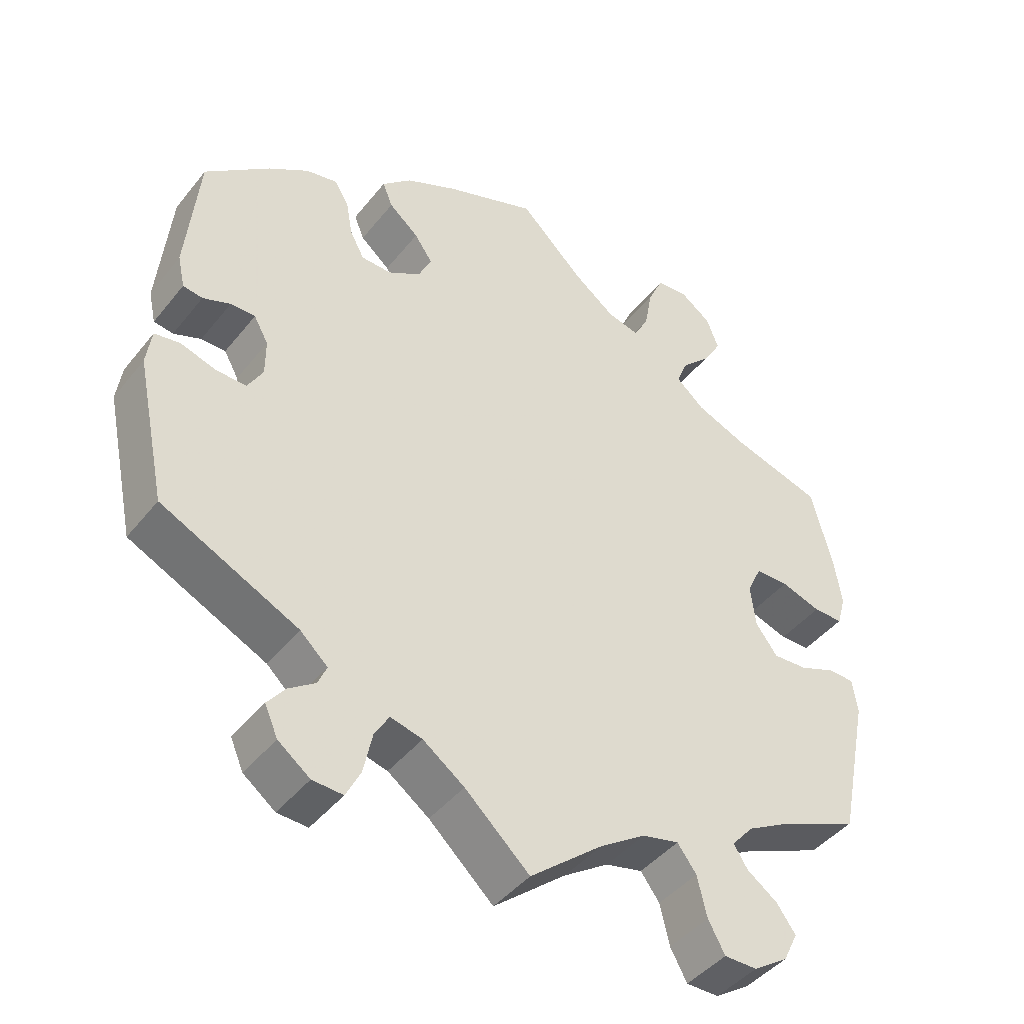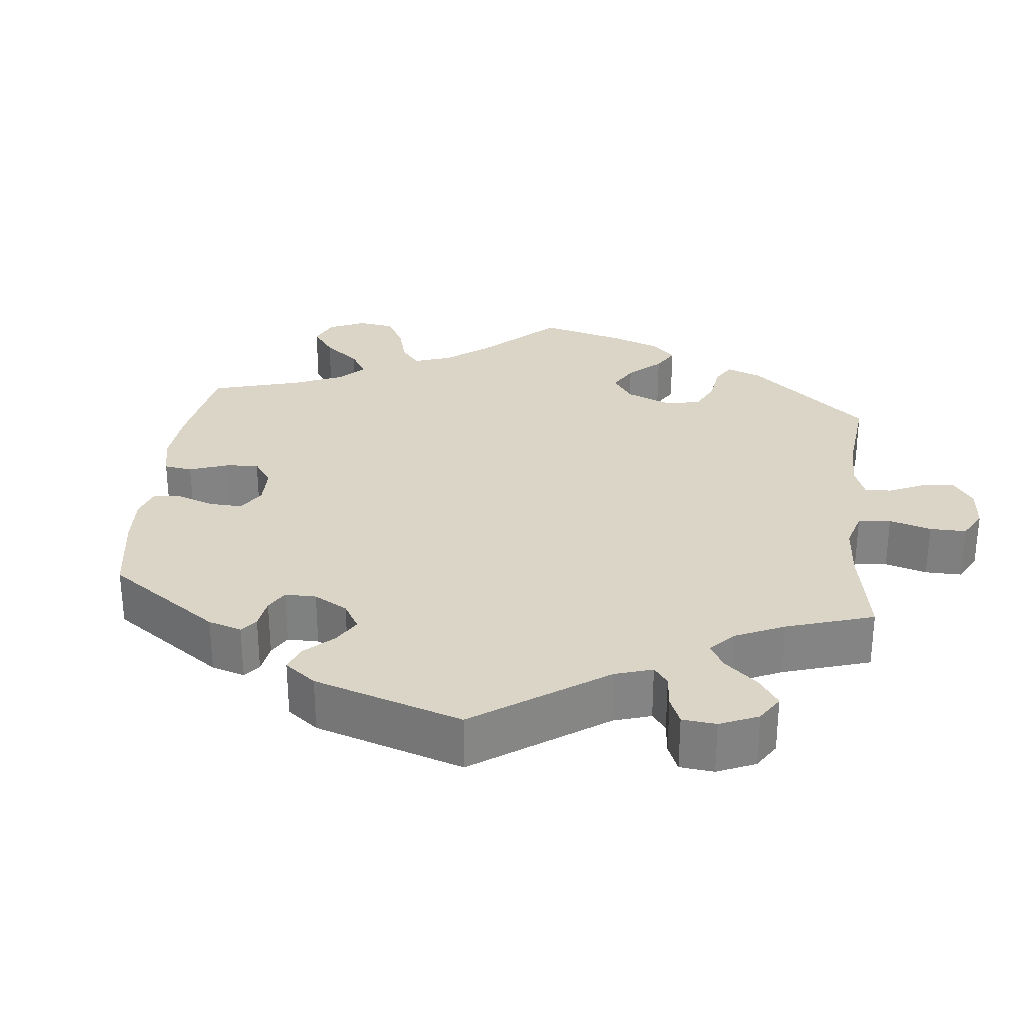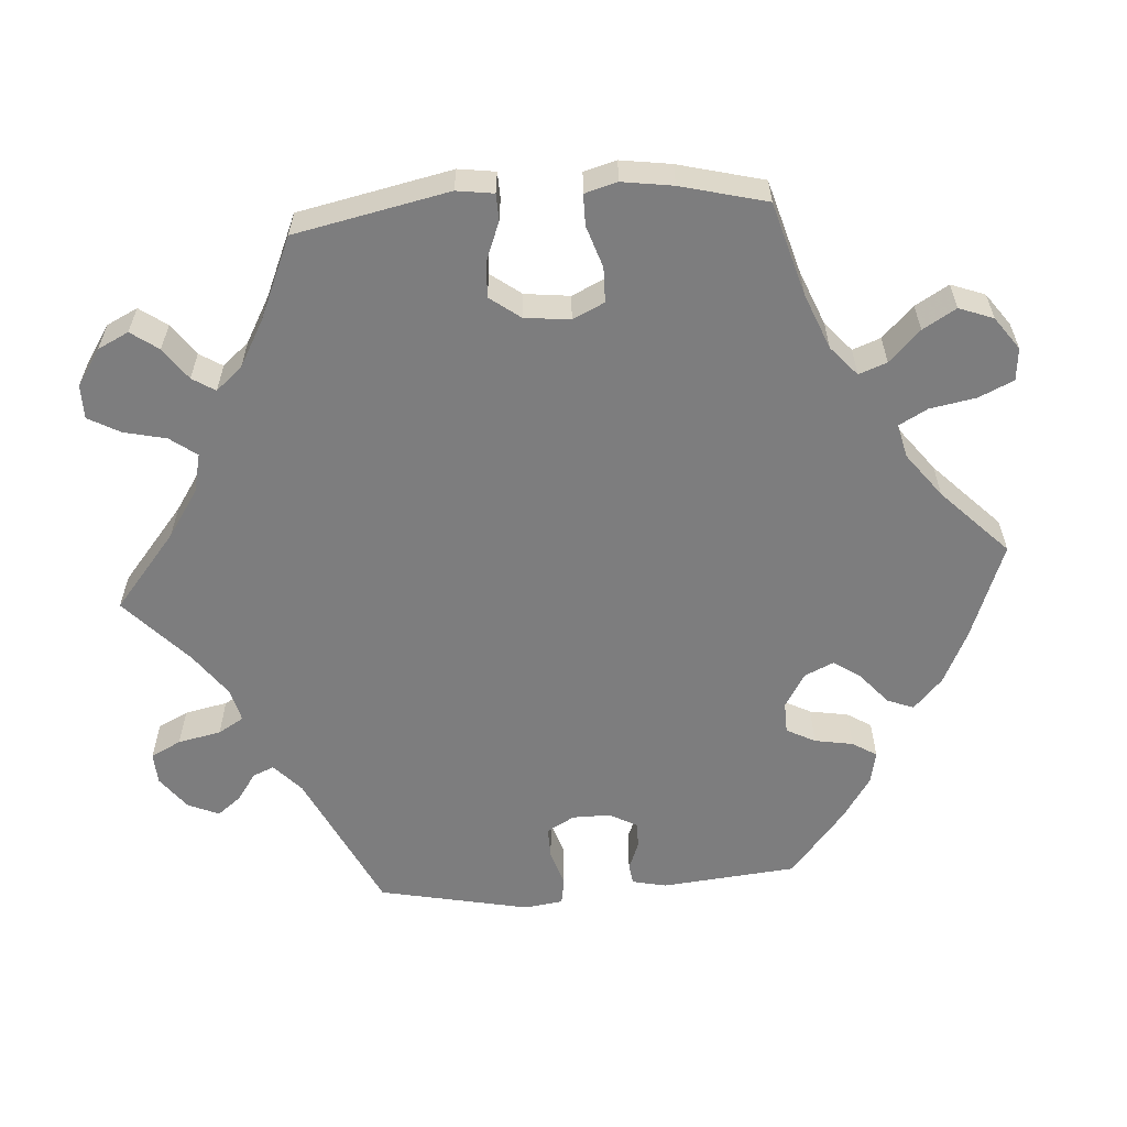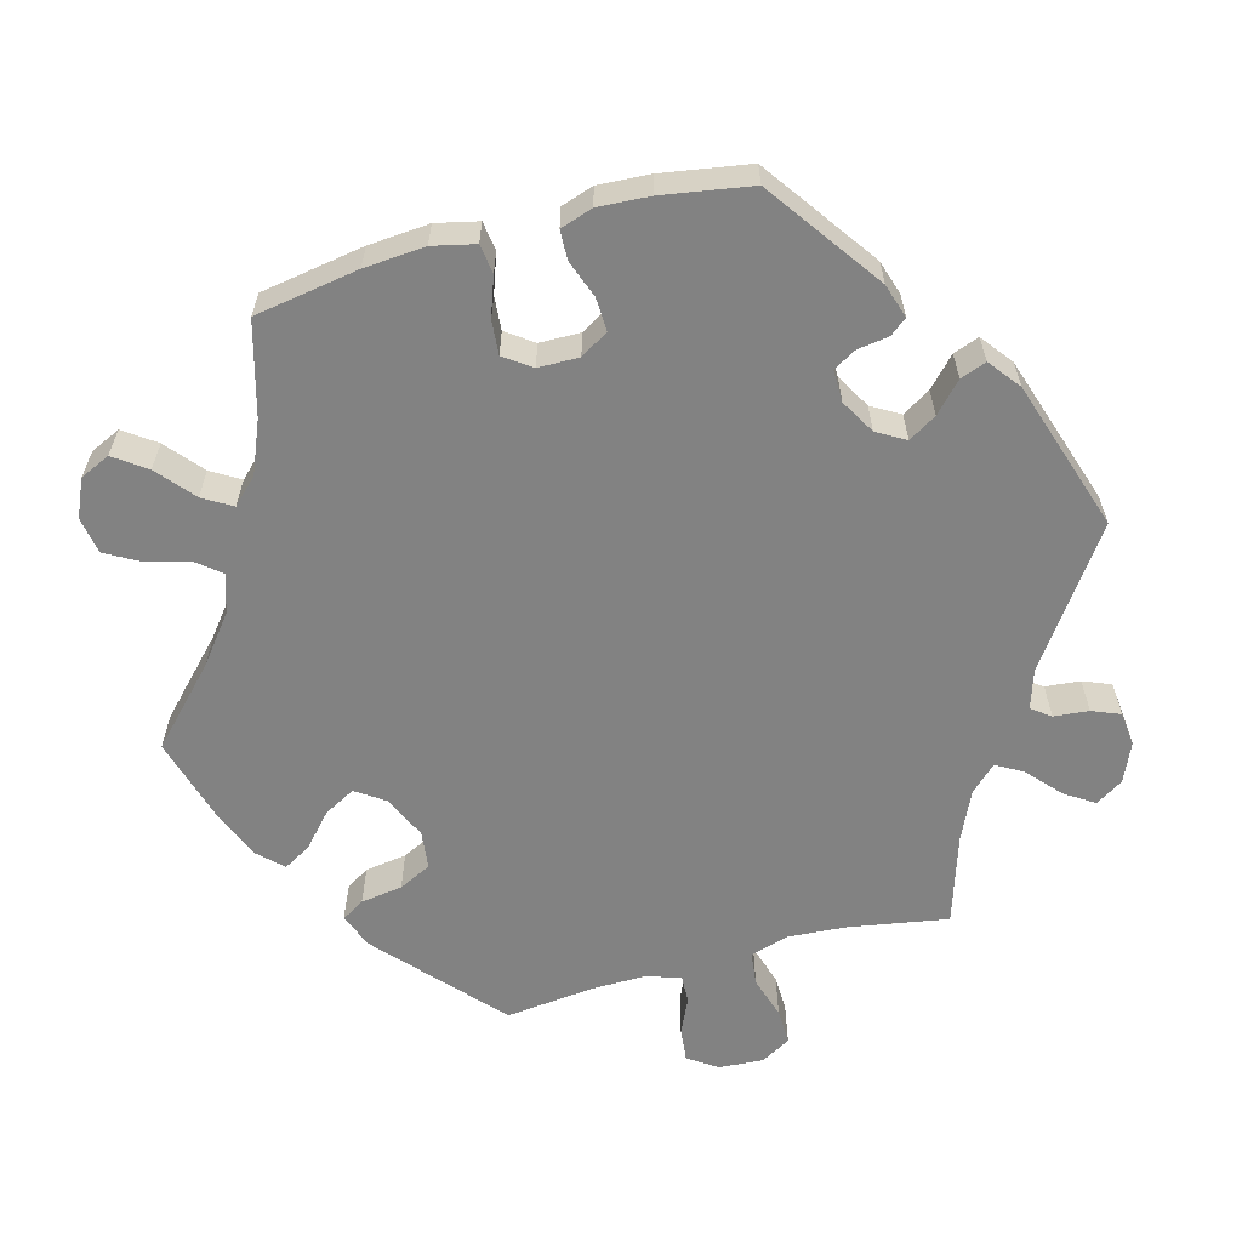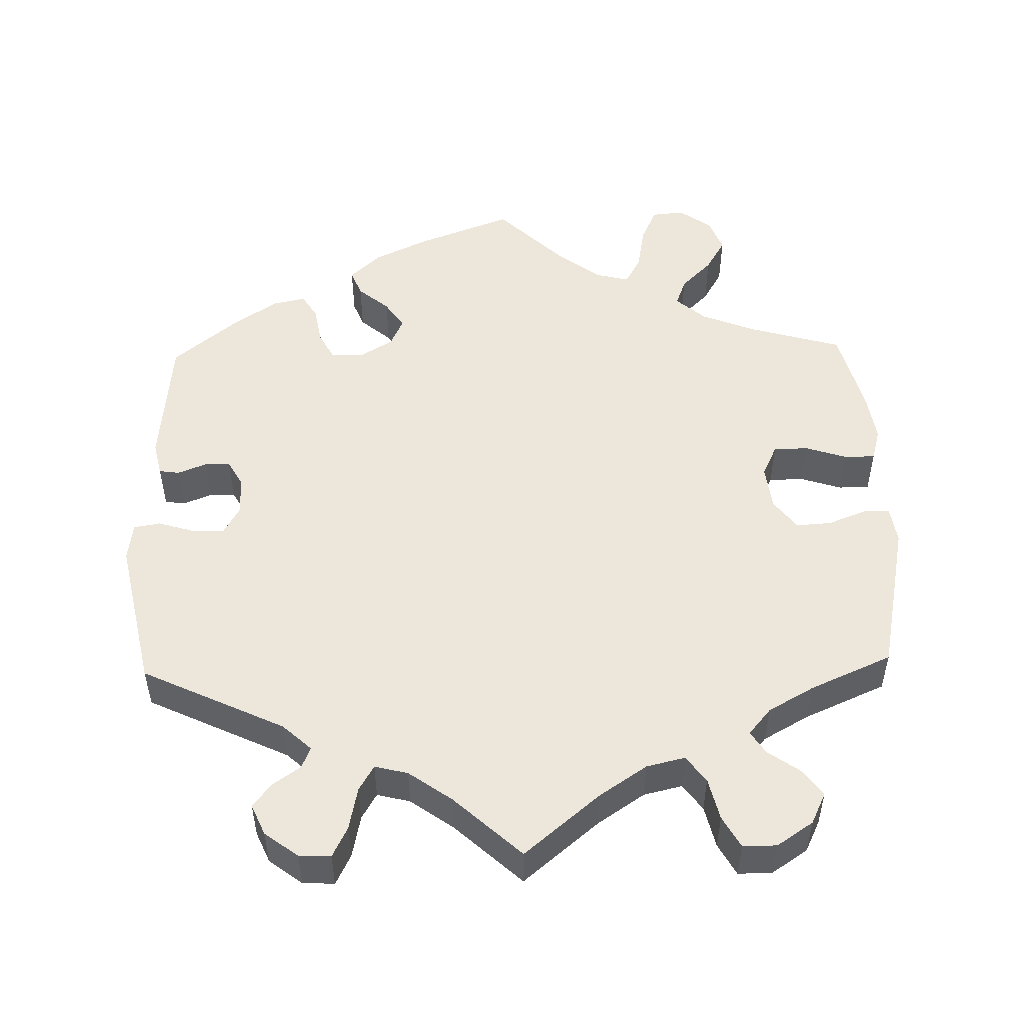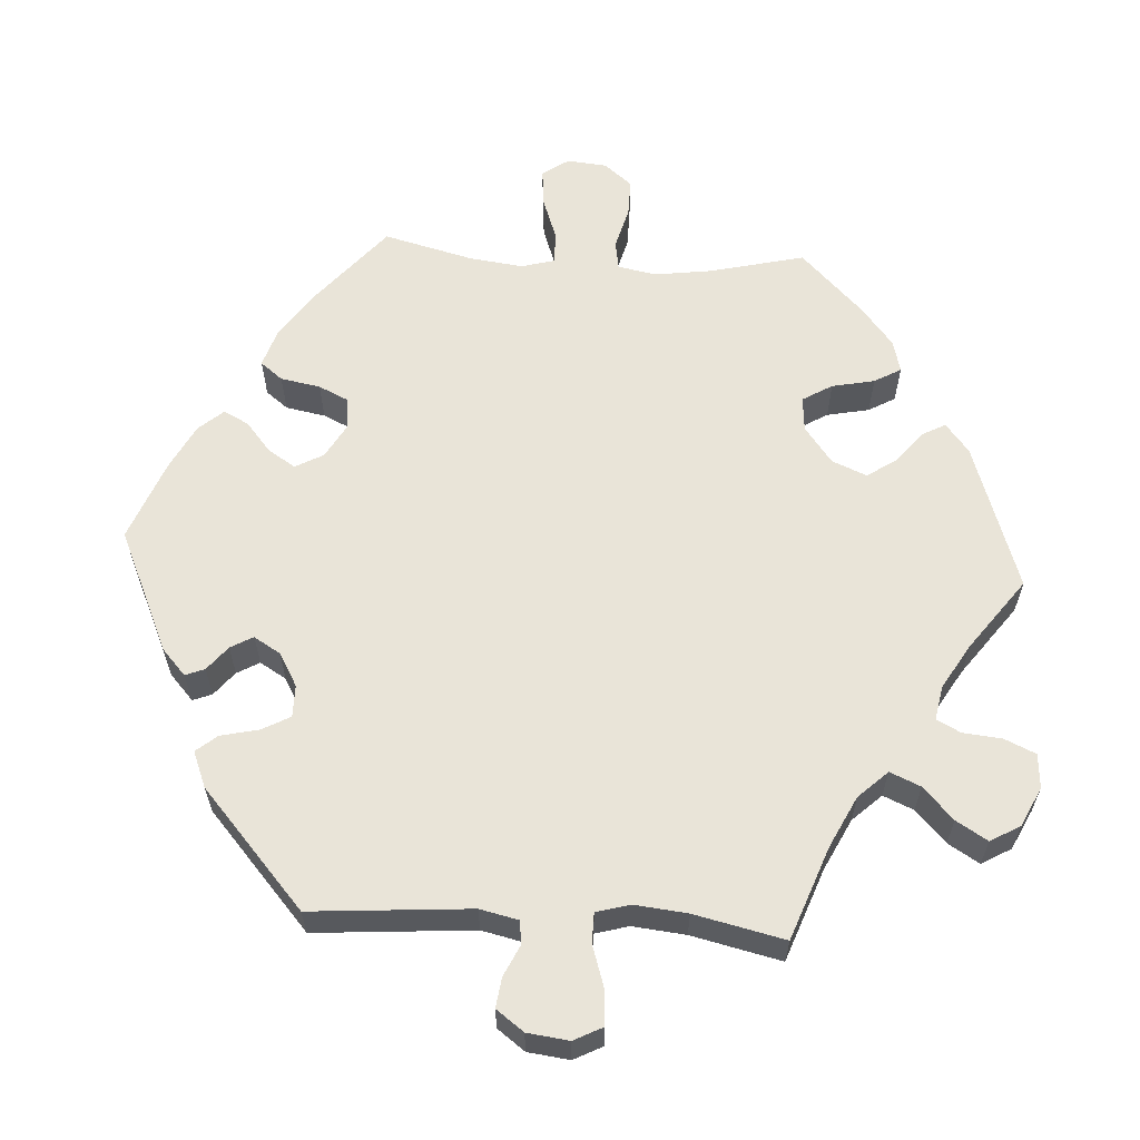
<metadata>
{"format":"obj","ext":"obj","renderer":"f3d","projection":"perspective","resolution":1024,"background":"white","views":[{"elev":-44.0,"azim":144.3,"up":"+Z"},{"elev":29.0,"azim":126.1,"up":"+Y"},{"elev":-59.1,"azim":-85.8,"up":"+Y"},{"elev":-60.7,"azim":45.2,"up":"+Y"},{"elev":51.1,"azim":178.5,"up":"+Y"},{"elev":60.3,"azim":153.6,"up":"+Y"}]}
</metadata>
<code>
v -0.1 0.07 -0.495
v -0.163 0.07 -0.453
v -0.214 0.07 -0.441
v -0.24 0.07 -0.476
v -0.253 0.07 -0.532
v -0.276 0.07 -0.574
v -0.321 0.07 -0.574
v -0.369 0.07 -0.542
v -0.389 0.07 -0.501
v -0.363 0.07 -0.465
v -0.321 0.07 -0.435
v -0.302 0.07 -0.405
v -0.332 0.07 -0.37
v -0.393 0.07 -0.336
v -0.501 0.07 -0.289
v -0.543 0.07 -0.086
v -0.536 0.07 -0.037
v -0.501 0.07 -0.036
v -0.45 0.07 -0.056
v -0.403 0.07 -0.059
v -0.373 0.07 -0.019
v -0.366 0.07 0.041
v -0.386 0.07 0.083
v -0.432 0.07 0.084
v -0.487 0.07 0.066
v -0.528 0.07 0.066
v -0.54 0.07 0.109
v -0.53 0.07 0.176
v -0.501 0.07 0.289
v -0.377 0.07 0.325
v -0.305 0.07 0.354
v -0.266 0.07 0.388
v -0.28 0.07 0.425
v -0.321 0.07 0.466
v -0.347 0.07 0.51
v -0.33 0.07 0.555
v -0.287 0.07 0.586
v -0.244 0.07 0.582
v -0.223 0.07 0.536
v -0.212 0.07 0.475
v -0.191 0.07 0.437
v -0.147 0.07 0.448
v -0.089 0.07 0.492
v -0.001 0.07 0.578
v 0.126 0.07 0.53
v 0.197 0.07 0.496
v 0.238 0.07 0.458
v 0.224 0.07 0.423
v 0.183 0.07 0.388
v 0.158 0.07 0.352
v 0.176 0.07 0.313
v 0.221 0.07 0.286
v 0.263 0.07 0.287
v 0.283 0.07 0.325
v 0.292 0.07 0.376
v 0.312 0.07 0.408
v 0.355 0.07 0.399
v 0.411 0.07 0.362
v 0.5 0.07 0.289
v 0.517 0.07 0.11
v 0.507 0.07 0.065
v 0.48 0.07 0.061
v 0.442 0.07 0.076
v 0.408 0.07 0.076
v 0.388 0.07 0.04
v 0.388 0.07 -0.011
v 0.409 0.07 -0.048
v 0.451 0.07 -0.047
v 0.5 0.07 -0.032
v 0.535 0.07 -0.038
v 0.542 0.07 -0.089
v 0.5 0.07 -0.289
v 0.311 0.07 -0.379
v 0.273 0.07 -0.414
v 0.285 0.07 -0.442
v 0.322 0.07 -0.468
v 0.346 0.07 -0.499
v 0.328 0.07 -0.54
v 0.284 0.07 -0.573
v 0.242 0.07 -0.575
v 0.222 0.07 -0.535
v 0.21 0.07 -0.478
v 0.19 0.07 -0.444
v 0.146 0.07 -0.455
v 0.089 0.07 -0.496
v 0 0.07 -0.578
v -0.1 0 -0.495
v -0.163 0 -0.453
v -0.214 0 -0.441
v -0.24 0 -0.476
v -0.253 0 -0.532
v -0.276 0 -0.574
v -0.321 0 -0.574
v -0.369 0 -0.542
v -0.389 0 -0.501
v -0.363 0 -0.465
v -0.321 0 -0.435
v -0.302 0 -0.405
v -0.332 0 -0.37
v -0.393 0 -0.336
v -0.501 0 -0.289
v -0.543 0 -0.086
v -0.536 0 -0.037
v -0.501 0 -0.036
v -0.45 0 -0.056
v -0.403 0 -0.059
v -0.373 0 -0.019
v -0.366 0 0.041
v -0.386 0 0.083
v -0.432 0 0.084
v -0.487 0 0.066
v -0.528 0 0.066
v -0.54 0 0.109
v -0.53 0 0.176
v -0.501 0 0.289
v -0.377 0 0.325
v -0.305 0 0.354
v -0.266 0 0.388
v -0.28 0 0.425
v -0.321 0 0.466
v -0.347 0 0.51
v -0.33 0 0.555
v -0.287 0 0.586
v -0.244 0 0.582
v -0.223 0 0.536
v -0.212 0 0.475
v -0.191 0 0.437
v -0.147 0 0.448
v -0.089 0 0.492
v -0.001 0 0.578
v 0.126 0 0.53
v 0.197 0 0.496
v 0.238 0 0.458
v 0.224 0 0.423
v 0.183 0 0.388
v 0.158 0 0.352
v 0.176 0 0.313
v 0.221 0 0.286
v 0.263 0 0.287
v 0.283 0 0.325
v 0.292 0 0.376
v 0.312 0 0.408
v 0.355 0 0.399
v 0.411 0 0.362
v 0.5 0 0.289
v 0.517 0 0.11
v 0.507 0 0.065
v 0.48 0 0.061
v 0.442 0 0.076
v 0.408 0 0.076
v 0.388 0 0.04
v 0.388 0 -0.011
v 0.409 0 -0.048
v 0.451 0 -0.047
v 0.5 0 -0.032
v 0.535 0 -0.038
v 0.542 0 -0.089
v 0.5 0 -0.289
v 0.311 0 -0.379
v 0.273 0 -0.414
v 0.285 0 -0.442
v 0.322 0 -0.468
v 0.346 0 -0.499
v 0.328 0 -0.54
v 0.284 0 -0.573
v 0.242 0 -0.575
v 0.222 0 -0.535
v 0.21 0 -0.478
v 0.19 0 -0.444
v 0.146 0 -0.455
v 0.089 0 -0.496
v 0 0 -0.578
f 85 86 1
f 84 85 1 2
f 83 84 2 3
f 79 80 81 82
f 79 82 83
f 78 79 83
f 75 76 77 78
f 75 78 83
f 74 75 83 3
f 70 71 72 73
f 68 69 70 73
f 67 68 73 74
f 66 67 74 3
f 60 61 62 63
f 60 63 64
f 59 60 64
f 58 59 64 65
f 54 55 56 57
f 53 54 57 58
f 46 47 48 49
f 46 49 50
f 43 44 45 46
f 42 43 46 50
f 41 42 50 51
f 37 38 39 40
f 37 40 41
f 36 37 41
f 33 34 35 36
f 33 36 41
f 32 33 41 51
f 27 28 29 30
f 27 30 31
f 24 25 26 27
f 23 24 27 31
f 22 23 31 32
f 16 17 18 19
f 14 15 16 19
f 13 14 19 20
f 12 13 20 21
f 8 9 10 11
f 8 11 12
f 7 8 12
f 4 5 6 7
f 3 4 7 12
f 65 66 3 12
f 53 58 65 12
f 22 32 51 52
f 22 52 53
f 12 21 22 53
f 87 172 171
f 88 87 171 170
f 89 88 170 169
f 168 167 166 165
f 169 168 165
f 169 165 164
f 164 163 162 161
f 169 164 161
f 89 169 161 160
f 159 158 157 156
f 159 156 155 154
f 160 159 154 153
f 89 160 153 152
f 149 148 147 146
f 150 149 146
f 150 146 145
f 151 150 145 144
f 143 142 141 140
f 144 143 140 139
f 135 134 133 132
f 136 135 132
f 132 131 130 129
f 136 132 129 128
f 137 136 128 127
f 126 125 124 123
f 127 126 123
f 127 123 122
f 122 121 120 119
f 127 122 119
f 137 127 119 118
f 116 115 114 113
f 117 116 113
f 113 112 111 110
f 117 113 110 109
f 118 117 109 108
f 105 104 103 102
f 105 102 101 100
f 106 105 100 99
f 107 106 99 98
f 97 96 95 94
f 98 97 94
f 98 94 93
f 93 92 91 90
f 98 93 90 89
f 98 89 152 151
f 98 151 144 139
f 138 137 118 108
f 139 138 108
f 139 108 107 98
f 1 87 88 2
f 2 88 89 3
f 3 89 90 4
f 4 90 91 5
f 5 91 92 6
f 6 92 93 7
f 7 93 94 8
f 8 94 95 9
f 9 95 96 10
f 10 96 97 11
f 11 97 98 12
f 12 98 99 13
f 13 99 100 14
f 14 100 101 15
f 15 101 102 16
f 16 102 103 17
f 17 103 104 18
f 18 104 105 19
f 19 105 106 20
f 20 106 107 21
f 21 107 108 22
f 22 108 109 23
f 23 109 110 24
f 24 110 111 25
f 25 111 112 26
f 26 112 113 27
f 27 113 114 28
f 28 114 115 29
f 29 115 116 30
f 30 116 117 31
f 31 117 118 32
f 32 118 119 33
f 33 119 120 34
f 34 120 121 35
f 35 121 122 36
f 36 122 123 37
f 37 123 124 38
f 38 124 125 39
f 39 125 126 40
f 40 126 127 41
f 41 127 128 42
f 42 128 129 43
f 43 129 130 44
f 44 130 131 45
f 45 131 132 46
f 46 132 133 47
f 47 133 134 48
f 48 134 135 49
f 49 135 136 50
f 50 136 137 51
f 51 137 138 52
f 52 138 139 53
f 53 139 140 54
f 54 140 141 55
f 55 141 142 56
f 56 142 143 57
f 57 143 144 58
f 58 144 145 59
f 59 145 146 60
f 60 146 147 61
f 61 147 148 62
f 62 148 149 63
f 63 149 150 64
f 64 150 151 65
f 65 151 152 66
f 66 152 153 67
f 67 153 154 68
f 68 154 155 69
f 69 155 156 70
f 70 156 157 71
f 71 157 158 72
f 72 158 159 73
f 73 159 160 74
f 74 160 161 75
f 75 161 162 76
f 76 162 163 77
f 77 163 164 78
f 78 164 165 79
f 79 165 166 80
f 80 166 167 81
f 81 167 168 82
f 82 168 169 83
f 83 169 170 84
f 84 170 171 85
f 85 171 172 86
f 86 172 87 1

</code>
